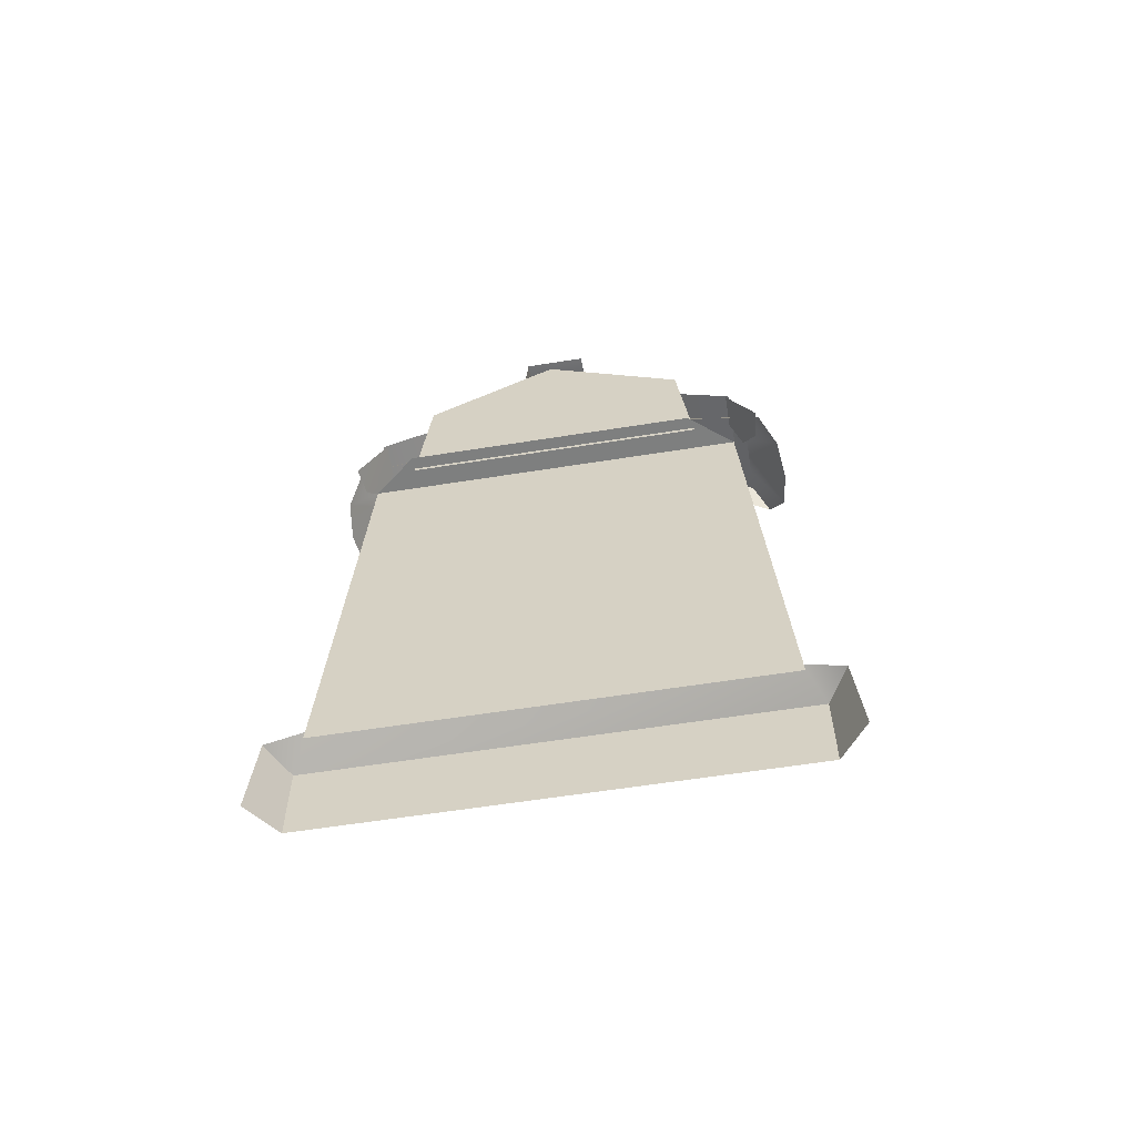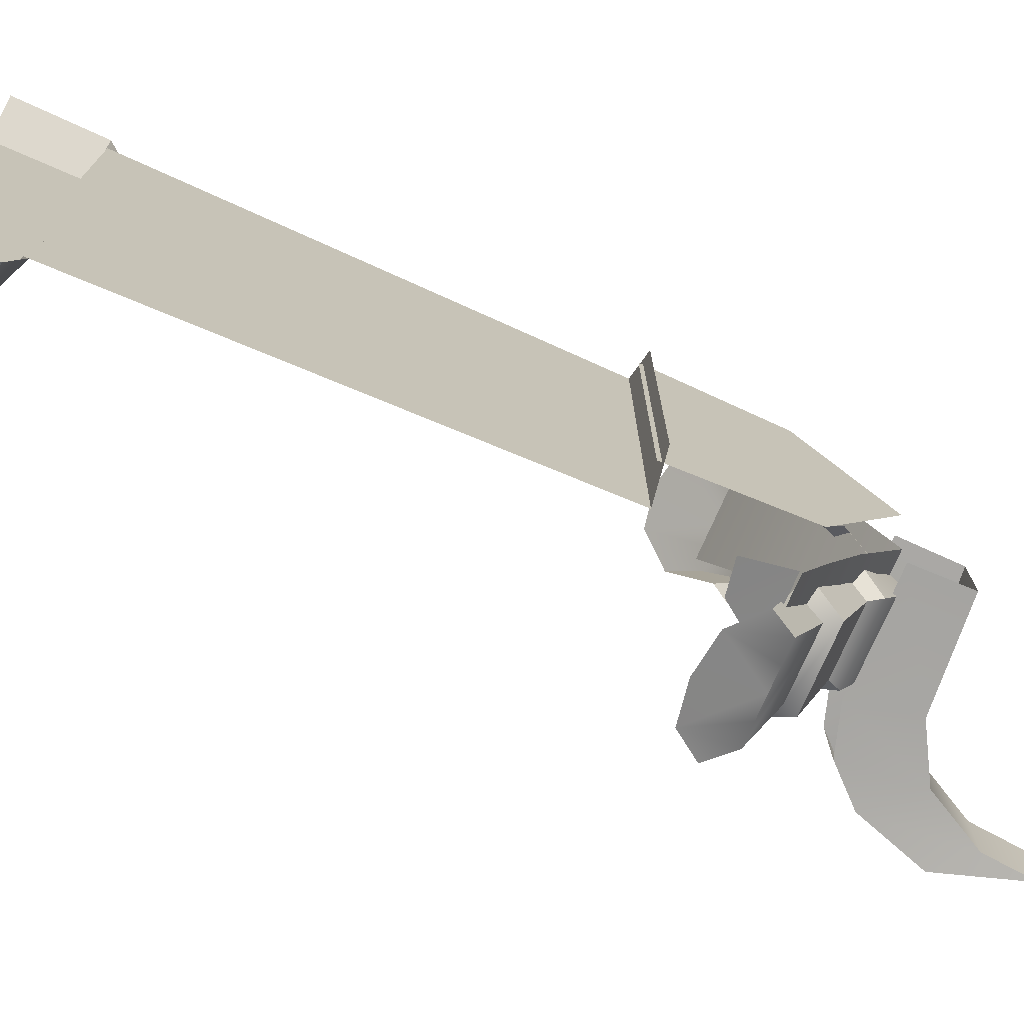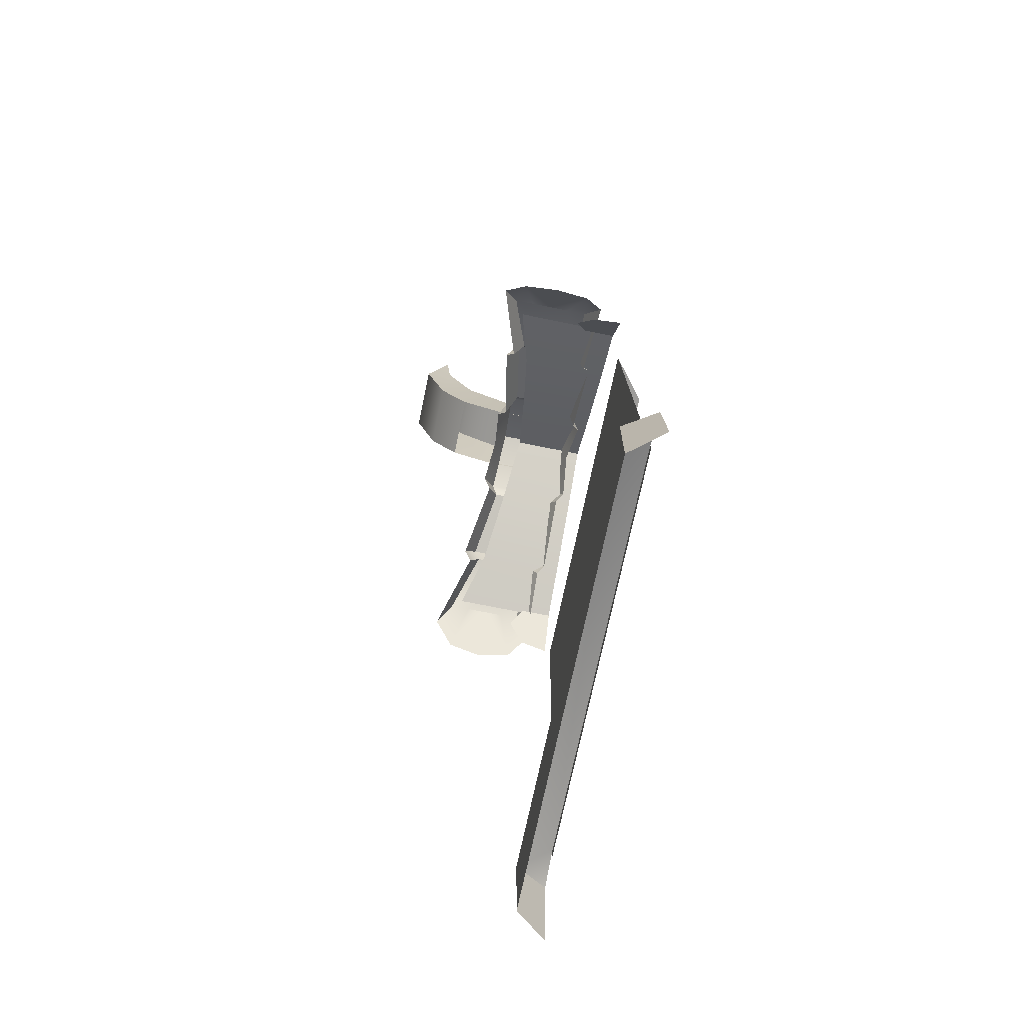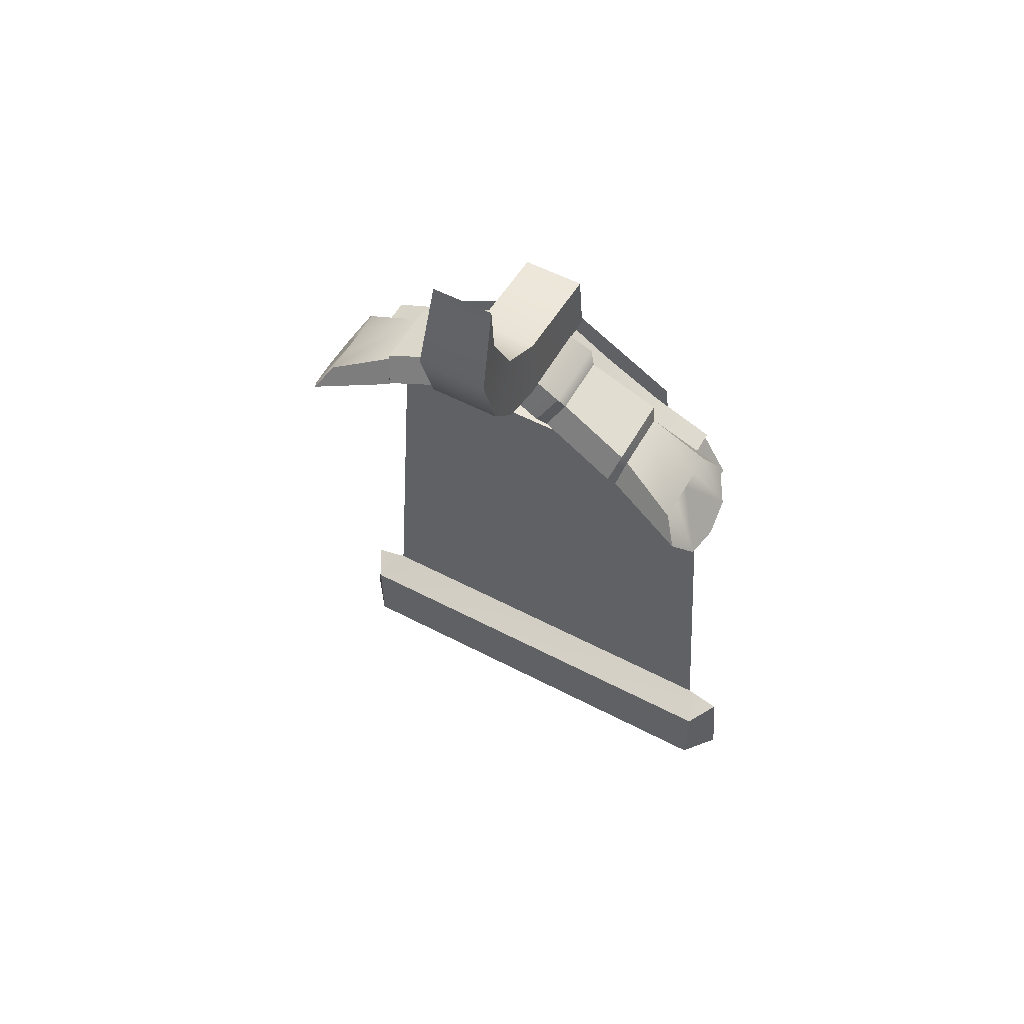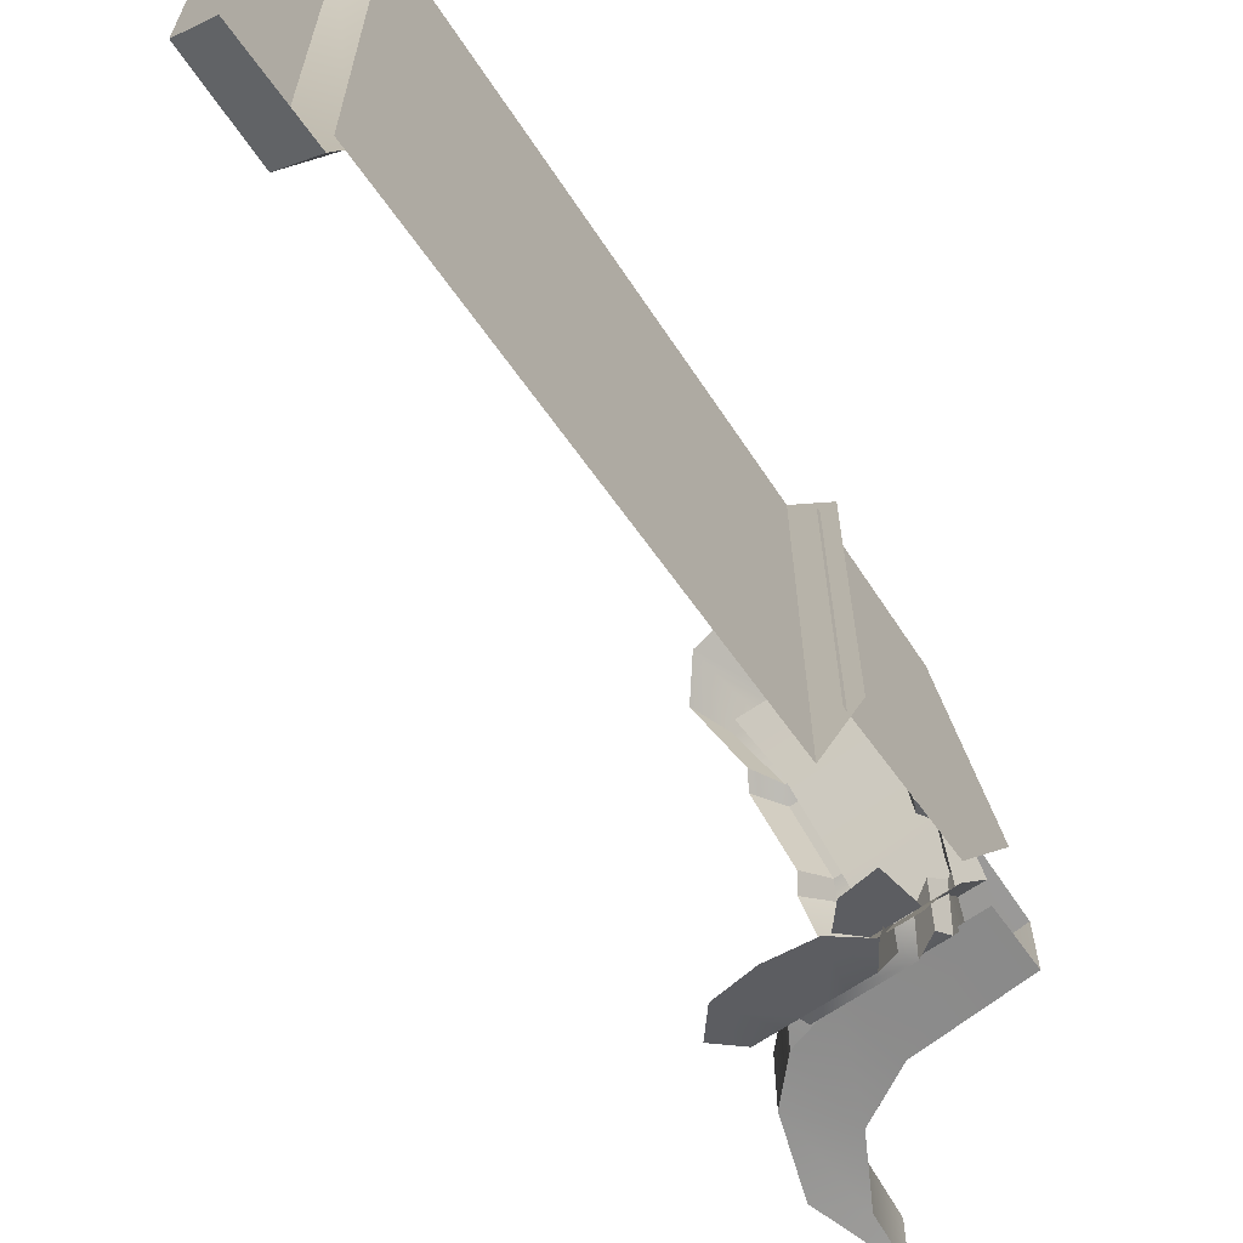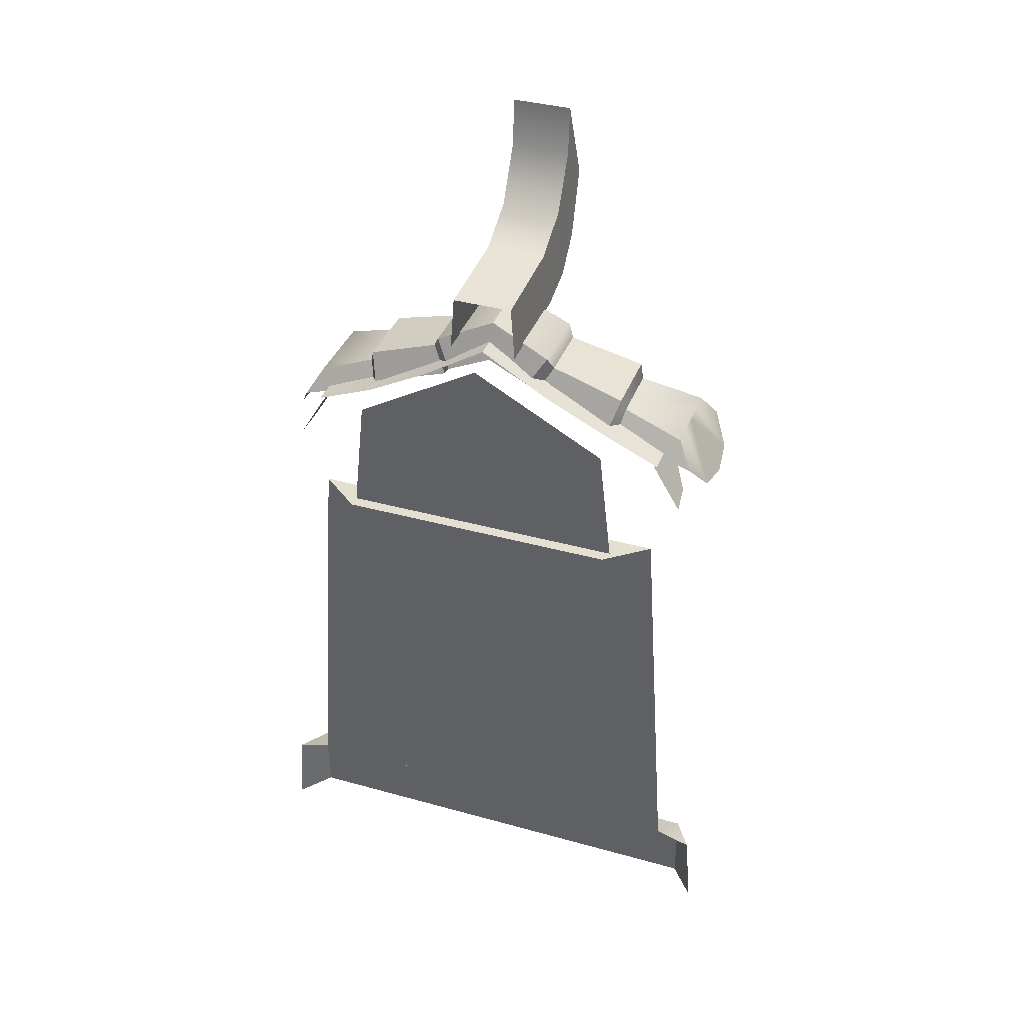
<metadata>
{"format":"obj","ext":"obj","renderer":"f3d","projection":"perspective","resolution":1024,"background":"white","views":[{"elev":-59.6,"azim":99.3,"up":"+Y"},{"elev":-74.4,"azim":66.5,"up":"+Z"},{"elev":-70.4,"azim":-11.6,"up":"+Y"},{"elev":55.3,"azim":-61.1,"up":"+Y"},{"elev":-66.2,"azim":34.5,"up":"+Z"},{"elev":37.5,"azim":109.6,"up":"+Y"}]}
</metadata>
<code>
g house1_S_end
v 0.2931 2.7 0.7194
v 0.2188 2.7 0.7194
v 0.1444 2.7 0.7194
v 0.2931 2.7 -0.7194
v 0.1444 2.7 -0.7194
v 0.2188 2.7 -0.7194
v 0.5035 3.208 -0.1038
v 0.5035 3.208 0.1135
v 0.1449 3.234 0.1134
v 0.1449 3.234 -0.1038
v -0.02404 3.329 -0.1038
v -0.02404 3.329 0.1134
v -0.1284 3.523 -0.1038
v -0.1284 3.523 0.1133
v -0.1434 3.698 -0.1036
v -0.1434 3.698 0.113
v 0.5035 3.008 -0.1181
v 0.5035 3.208 -0.1038
v 0.1449 3.234 -0.1038
v 0.1106 3.014 -0.1181
v -0.02404 3.329 -0.1038
v -0.0457 3.062 -0.1181
v -0.1521 3.175 -0.1181
v -0.1284 3.523 -0.1038
v -0.2297 3.411 -0.118
v -0.1434 3.698 -0.1036
v 0.1449 3.234 0.1134
v 0.5035 3.208 0.1135
v 0.5035 3.008 0.1287
v 0.1106 3.014 0.1287
v -0.02404 3.329 0.1134
v -0.0457 3.062 0.1287
v -0.1521 3.175 0.1287
v -0.1284 3.523 0.1133
v -0.2297 3.411 0.1285
v -0.1434 3.698 0.113
v 0.5035 3.012 0.005202
v 0.2033 2.863 0.2402
v 0.2342 3.012 0.0052
v 0.5035 2.863 0.2395
v 0.5035 2.746 0.4604
v 0.1694 2.746 0.4595
v 0.5035 2.66 0.6746
v 0.1064 2.66 0.6746
v 0.2031 2.863 -0.2417
v 0.5035 3.012 0.005202
v 0.2342 3.012 0.0052
v 0.5035 2.864 -0.241
v 0.1694 2.746 -0.4804
v 0.5035 2.746 -0.4813
v 0.1064 2.66 -0.6703
v 0.5035 2.66 -0.6703
v 0.3849 0.4236 -0.8281
v 0.3849 0.7113 -0.8281
v 0.3849 0.7112 0.8284
v 0.3849 0.4236 0.8284
v 0.584 2.263 -0.5287
v 0.584 2.706 -0.4776
v 0.584 2.263 0.004043
v 0.584 2.972 0.006184
v 0.584 2.706 0.4631
v 0.584 2.263 0.5107
v -0.1521 3.175 0.1287
v -0.0457 3.062 0.1287
v -0.0457 3.062 -0.1181
v -0.1521 3.175 -0.1181
v -0.2297 3.411 0.1285
v -0.2297 3.411 -0.118
v -0.1434 3.698 0.113
v -0.1434 3.698 -0.1036
v 0.3849 0.4236 -0.8281
v 0.5035 0.4236 -0.9243
v 0.5035 0.7241 -0.8987
v 0.3849 0.7113 -0.8281
v 0.3849 0.7113 -0.8281
v 0.5035 0.7241 -0.8987
v 0.5035 0.7647 -0.7663
v 0.3849 0.7112 0.8284
v 0.5035 0.7647 0.7663
v 0.5035 0.7241 0.8987
v 0.3849 0.7112 0.8284
v 0.5035 0.7241 0.8987
v 0.5035 0.4236 0.9243
v 0.3849 0.4236 0.8284
v 0.5035 2.277 -0.6648
v 0.5035 2.277 0.6648
v 0.5035 0.7317 0.7718
v 0.5035 0.7317 -0.7718
v 0.5035 2.277 0.6648
v 0.5035 2.277 -0.6648
v 0.6277 2.277 -0.5101
v 0.6277 2.277 0.5101
v 0.07012 2.7 0.7194
v 0.1498 2.793 0.5074
v 0.3726 2.793 0.5074
v 0.2931 2.7 0.7194
v 0.3674 2.7 0.7194
v 0.1444 2.7 0.7194
v 0.07012 2.7 0.7194
v 0.01386 2.612 0.7713
v 0.1077 2.699 0.4852
v 0.1498 2.793 0.5074
v 0.3726 2.793 0.5074
v 0.4147 2.699 0.4852
v 0.4237 2.612 0.7713
v 0.3674 2.7 0.7194
v 0.4052 3.08 -9.219e-07
v 0.1549 2.975 0.2135
v 0.1681 3.08 -9.219e-07
v 0.4184 2.975 0.2135
v 0.1751 2.931 0.2351
v 0.3983 2.931 0.2351
v 0.1549 2.975 0.2135
v 0.1055 2.884 0.1542
v 0.1219 2.948 -9.219e-07
v 0.1681 3.08 -9.219e-07
v 0.1298 2.84 0.4929
v 0.1751 2.931 0.2351
v 0.3983 2.931 0.2351
v 0.3926 2.84 0.4929
v 0.3926 2.84 0.4929
v 0.3983 2.931 0.2351
v 0.4402 2.842 0.1821
v 0.4423 2.748 0.4654
v 0.08007 2.748 0.4654
v 0.1331 2.842 0.1821
v 0.1751 2.931 0.2351
v 0.1298 2.84 0.4929
v 0.3726 2.793 0.5074
v 0.4423 2.748 0.4654
v 0.4147 2.699 0.4852
v 0.3926 2.84 0.4929
v 0.1498 2.793 0.5074
v 0.1298 2.84 0.4929
v 0.1077 2.699 0.4852
v 0.08007 2.748 0.4654
v 0.3983 2.931 0.2351
v 0.4184 2.975 0.2135
v 0.4678 2.884 0.1542
v 0.4402 2.842 0.1821
v 0.1331 2.842 0.1821
v 0.1055 2.884 0.1542
v 0.1549 2.975 0.2135
v 0.1751 2.931 0.2351
v 0.3674 2.7 0.7194
v 0.4237 2.612 0.7713
v 0.348 2.516 0.8278
v 0.2931 2.7 0.7194
v 0.2188 2.7 0.7194
v 0.2188 2.494 0.8425
v 0.08956 2.516 0.8278
v 0.1444 2.7 0.7194
v 0.07012 2.7 0.7194
v 0.01386 2.612 0.7713
v 0.4184 2.975 0.2135
v 0.4052 3.08 -9.219e-07
v 0.4514 2.948 -9.219e-07
v 0.4678 2.884 0.1542
v 0.2931 2.7 -0.7194
v 0.3674 2.7 -0.7194
v 0.3726 2.793 -0.5074
v 0.1444 2.7 -0.7194
v 0.07012 2.7 -0.7194
v 0.1498 2.793 -0.5074
v 0.07012 2.7 -0.7194
v 0.1498 2.793 -0.5074
v 0.1077 2.699 -0.4852
v 0.01386 2.612 -0.7713
v 0.3726 2.793 -0.5074
v 0.3674 2.7 -0.7194
v 0.4237 2.612 -0.7713
v 0.4147 2.699 -0.4852
v 0.1549 2.975 -0.2135
v 0.4052 3.08 -9.219e-07
v 0.1681 3.08 -9.219e-07
v 0.4184 2.975 -0.2135
v 0.1751 2.931 -0.2352
v 0.3983 2.931 -0.2352
v 0.1549 2.975 -0.2135
v 0.1681 3.08 -9.219e-07
v 0.1219 2.948 -9.219e-07
v 0.1055 2.884 -0.1542
v 0.1298 2.84 -0.4929
v 0.3926 2.84 -0.4929
v 0.3983 2.931 -0.2352
v 0.1751 2.931 -0.2352
v 0.3926 2.84 -0.4929
v 0.4423 2.748 -0.4654
v 0.4402 2.842 -0.1821
v 0.3983 2.931 -0.2352
v 0.08007 2.748 -0.4654
v 0.1298 2.84 -0.4929
v 0.1751 2.931 -0.2352
v 0.1331 2.842 -0.1821
v 0.3726 2.793 -0.5074
v 0.4147 2.699 -0.4852
v 0.4423 2.748 -0.4654
v 0.3926 2.84 -0.4929
v 0.1498 2.793 -0.5074
v 0.1298 2.84 -0.4929
v 0.1077 2.699 -0.4852
v 0.08007 2.748 -0.4654
v 0.3983 2.931 -0.2352
v 0.4402 2.842 -0.1821
v 0.4678 2.884 -0.1542
v 0.4184 2.975 -0.2135
v 0.1331 2.842 -0.1821
v 0.1751 2.931 -0.2352
v 0.1549 2.975 -0.2135
v 0.1055 2.884 -0.1542
v 0.3674 2.7 -0.7194
v 0.348 2.516 -0.8278
v 0.4237 2.612 -0.7713
v 0.2931 2.7 -0.7194
v 0.2188 2.7 -0.7194
v 0.2188 2.494 -0.8425
v 0.08956 2.516 -0.8278
v 0.1444 2.7 -0.7194
v 0.07012 2.7 -0.7194
v 0.01386 2.612 -0.7713
v 0.4514 2.948 -9.219e-07
v 0.4052 3.08 -9.219e-07
v 0.4184 2.975 -0.2135
v 0.4678 2.884 -0.1542
v 0.5035 2.487 -0.7607
v 0.5035 2.655 -0.6601
v 0.3979 2.505 -0.7487
v 0.4427 2.655 -0.6601
v 0.382 2.655 -0.6601
v 0.336 2.584 -0.7025
v 0.5035 2.487 0.7607
v 0.3979 2.505 0.7487
v 0.5035 2.655 0.6601
v 0.4427 2.655 0.6601
v 0.382 2.655 0.6601
v 0.336 2.584 0.7025
g house1_S_end_0
f 3 2 1
f 6 5 4
f 9 8 7
f 10 9 7
f 9 10 11
f 12 9 11
f 12 11 13
f 14 12 13
f 14 13 15
f 16 14 15
f 19 18 17
f 20 19 17
f 21 19 20
f 22 21 20
f 23 21 22
f 24 21 23
f 25 24 23
f 26 24 25
f 29 28 27
f 30 29 27
f 31 30 27
f 32 30 31
f 33 32 31
f 34 33 31
f 35 33 34
f 36 35 34
f 39 38 37
f 38 40 37
f 40 38 41
f 38 42 41
f 41 42 43
f 42 44 43
f 47 46 45
f 46 48 45
f 45 48 49
f 48 50 49
f 51 49 50
f 52 51 50
f 55 54 53
f 56 55 53
f 59 58 57
f 60 58 59
f 61 60 59
f 62 61 59
f 65 64 63
f 66 65 63
f 66 63 67
f 68 66 67
f 68 67 69
f 70 68 69
f 73 72 71
f 74 73 71
f 77 76 75
f 75 78 77
f 78 79 77
f 80 79 78
f 83 82 81
f 84 83 81
f 87 86 85
f 88 87 85
f 91 90 89
f 92 91 89
f 95 94 93
f 93 96 95
f 96 97 95
f 93 98 96
f 101 100 99
f 102 101 99
f 105 104 103
f 106 105 103
f 109 108 107
f 108 110 107
f 110 108 111
f 112 110 111
f 115 114 113
f 116 115 113
f 119 118 117
f 120 119 117
f 123 122 121
f 124 123 121
f 127 126 125
f 128 127 125
f 131 130 129
f 130 132 129
f 129 132 133
f 132 134 133
f 133 134 135
f 134 136 135
f 139 138 137
f 140 139 137
f 143 142 141
f 144 143 141
f 147 146 145
f 147 145 148
f 149 147 148
f 149 150 147
f 149 151 150
f 149 152 151
f 152 153 151
f 153 154 151
f 157 156 155
f 158 157 155
f 161 160 159
f 159 162 161
f 162 163 161
f 163 164 161
f 167 166 165
f 168 167 165
f 171 170 169
f 172 171 169
f 175 174 173
f 174 176 173
f 173 176 177
f 176 178 177
f 181 180 179
f 182 181 179
f 185 184 183
f 186 185 183
f 189 188 187
f 190 189 187
f 193 192 191
f 194 193 191
f 197 196 195
f 198 197 195
f 198 195 199
f 200 198 199
f 200 199 201
f 202 200 201
f 205 204 203
f 206 205 203
f 209 208 207
f 210 209 207
f 213 212 211
f 214 211 212
f 215 214 212
f 216 215 212
f 217 215 216
f 218 215 217
f 219 218 217
f 220 219 217
f 223 222 221
f 224 223 221
f 227 226 225
f 228 226 227
f 229 228 227
f 230 229 227
f 233 232 231
f 233 234 232
f 234 235 232
f 235 236 232

</code>
